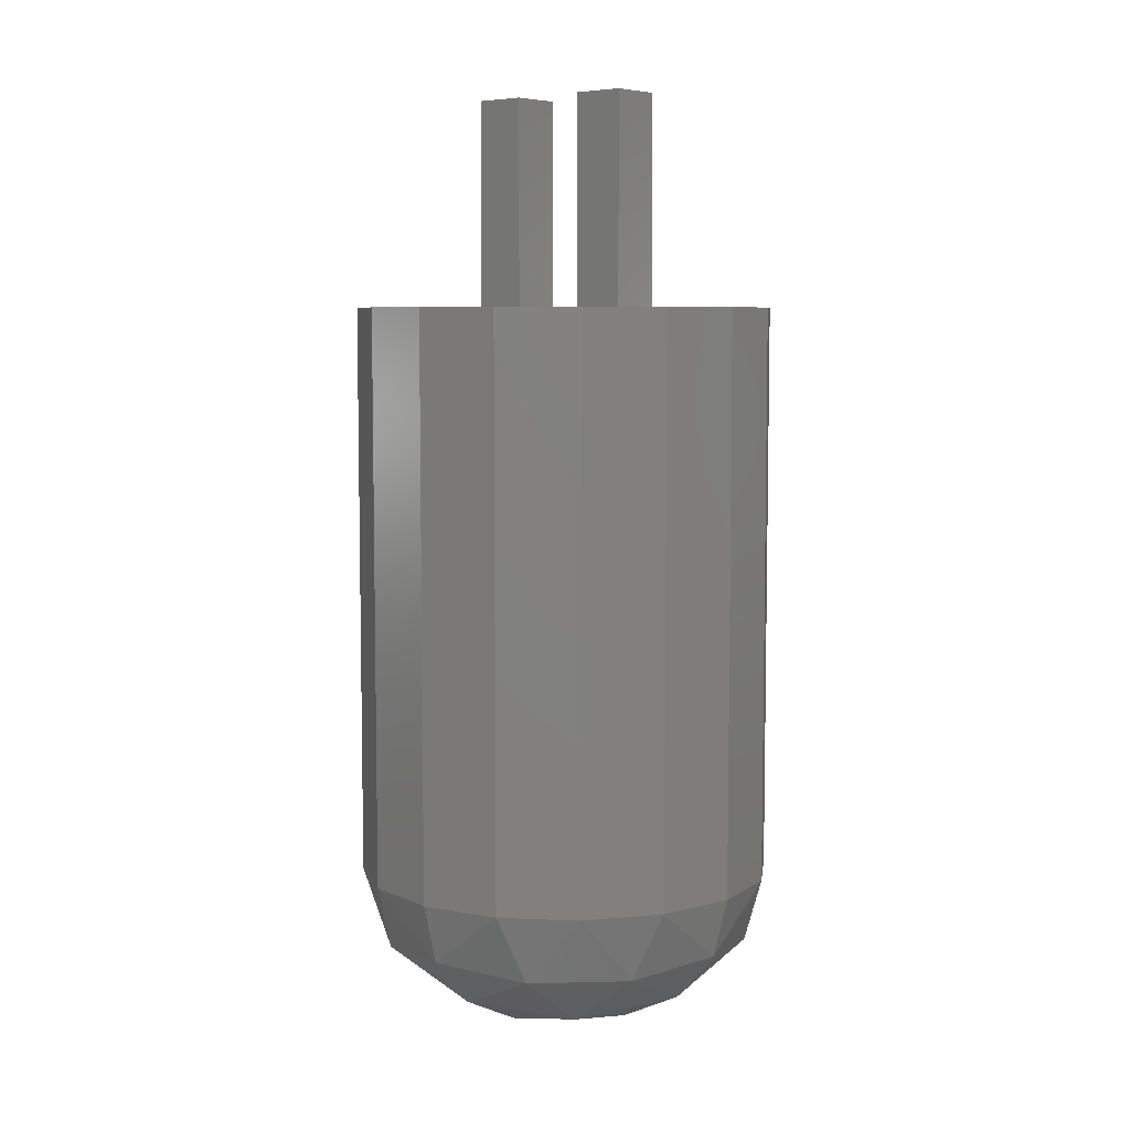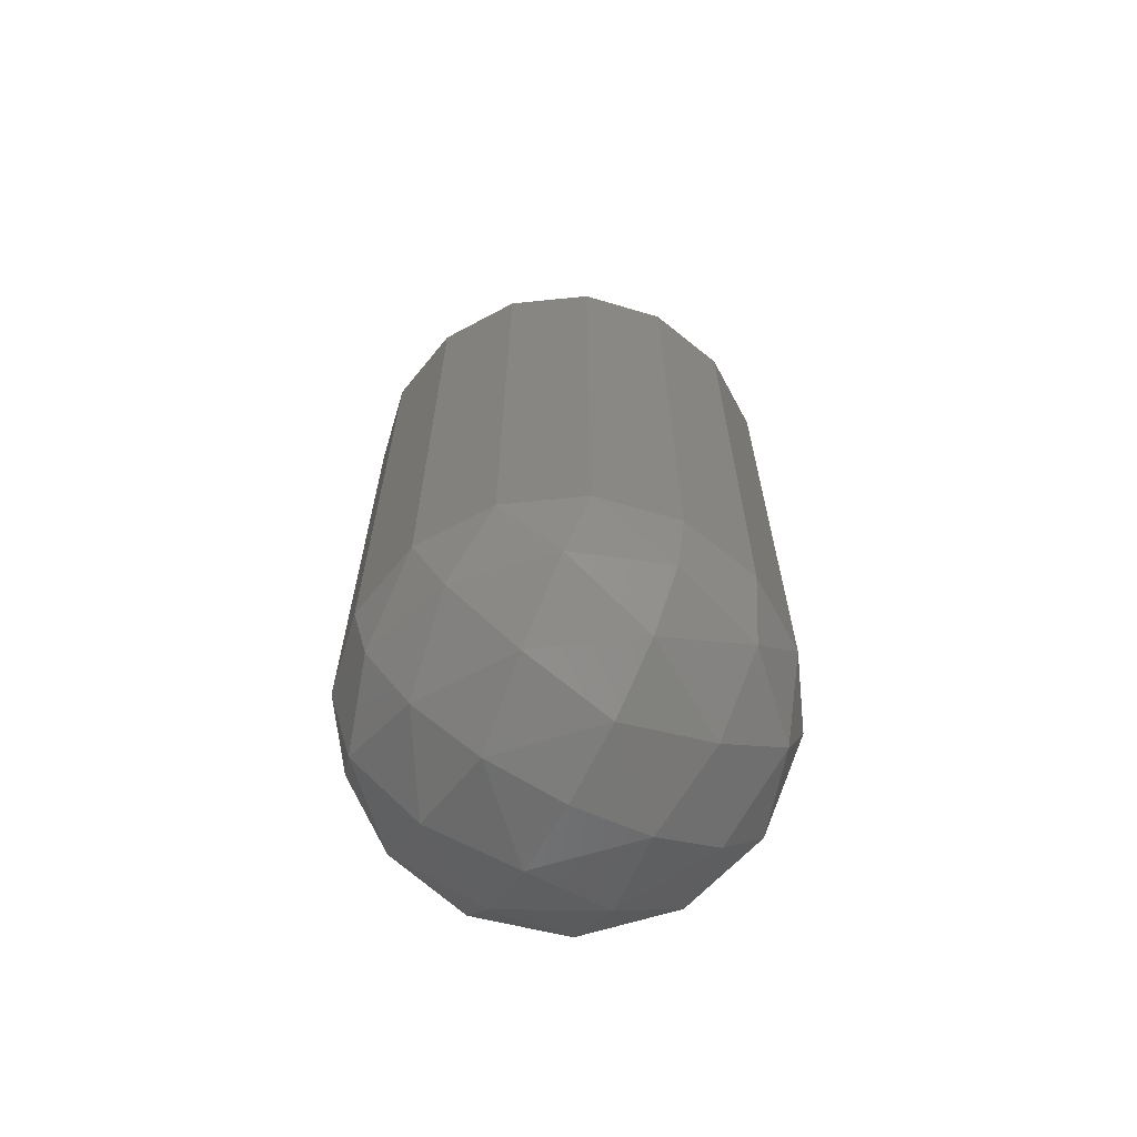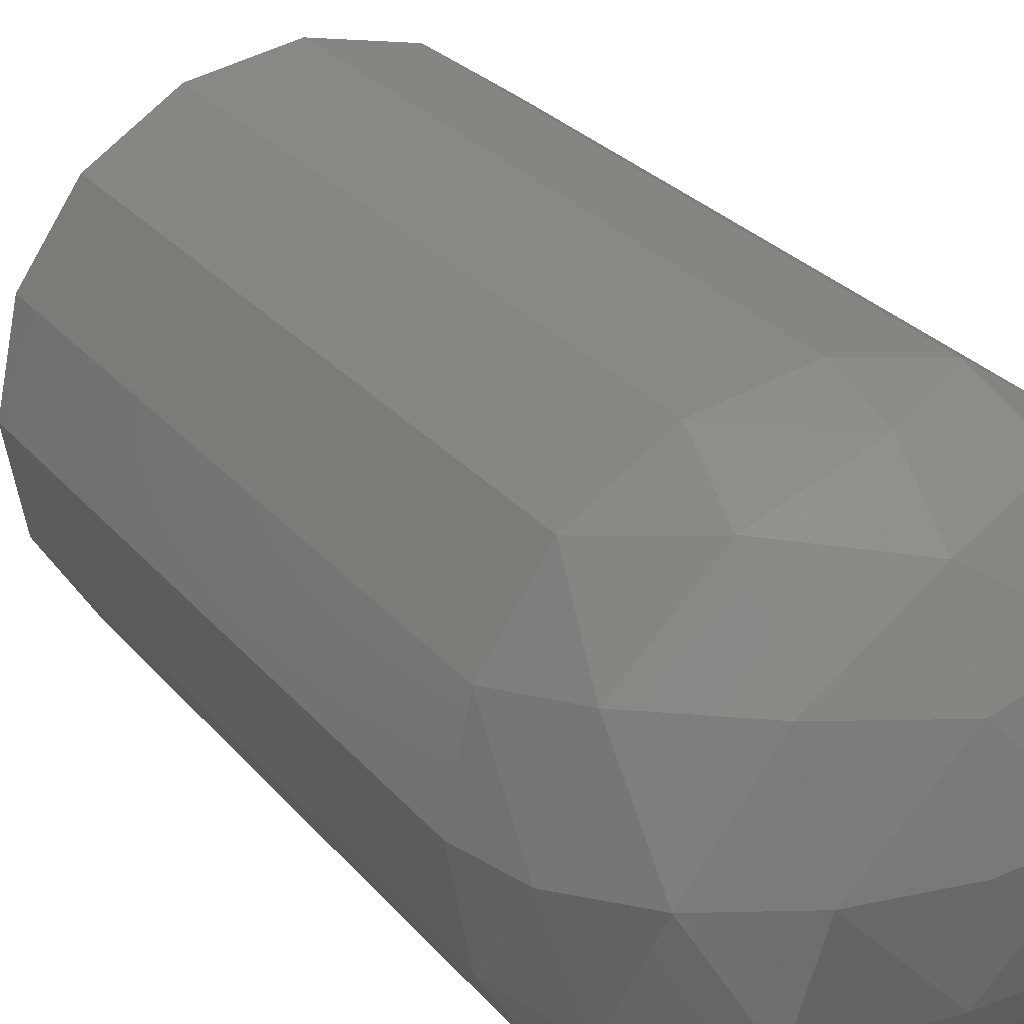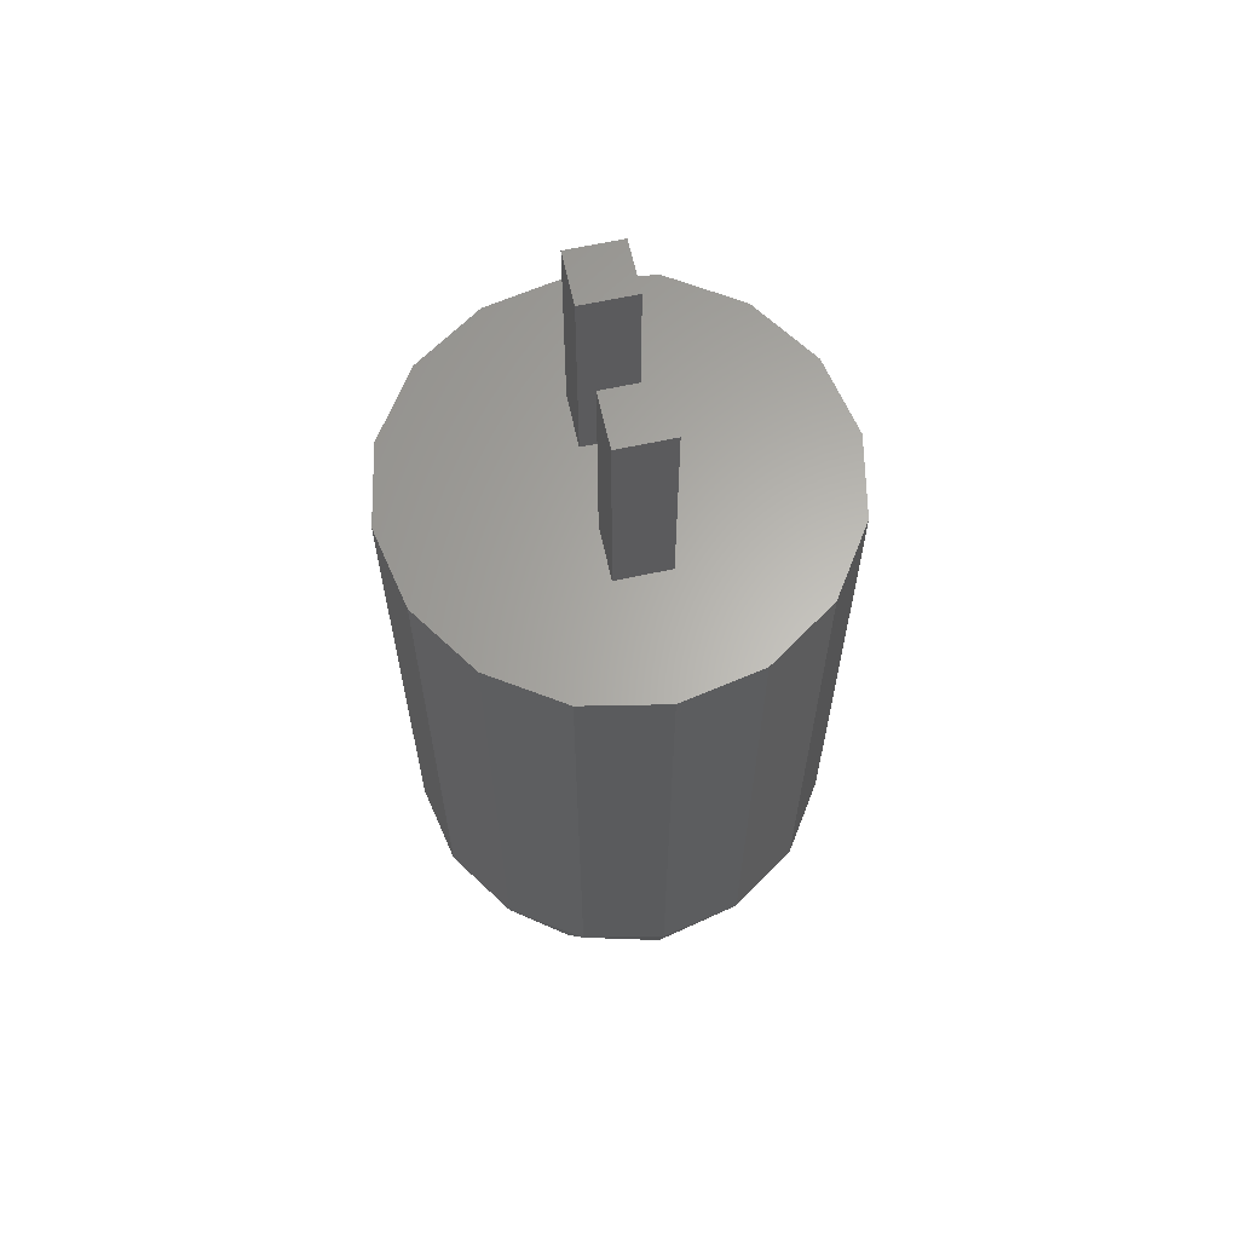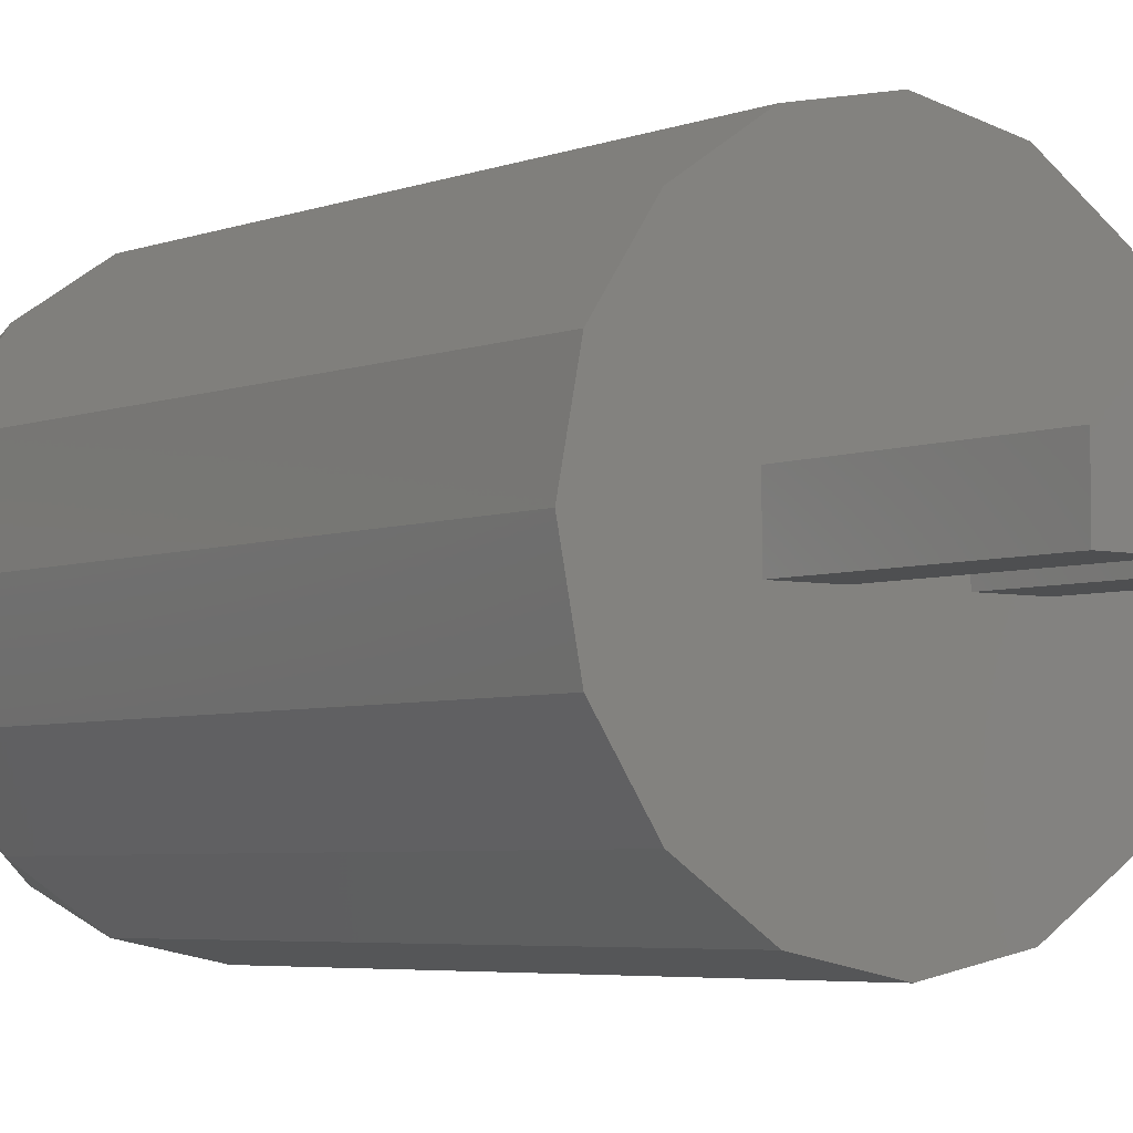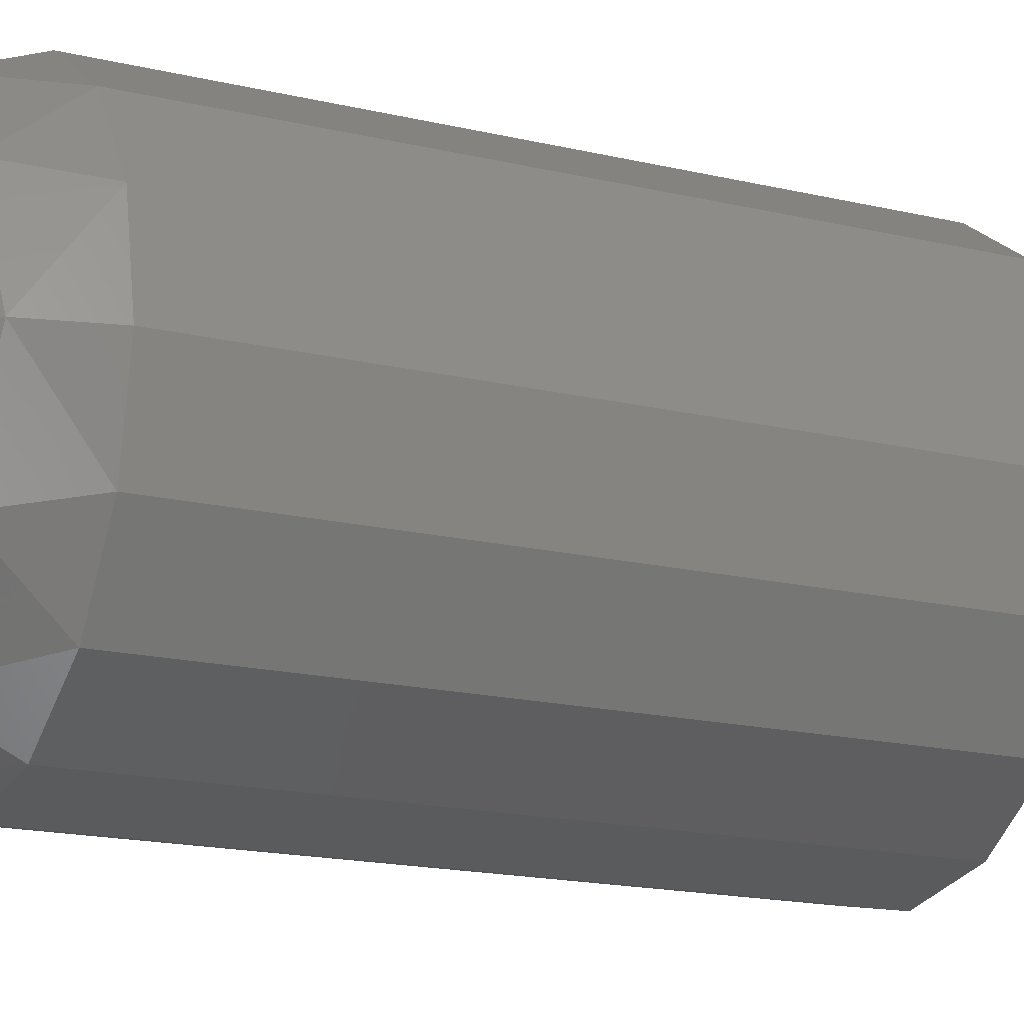
<metadata>
{"format":"stl","ext":"stl","renderer":"f3d","projection":"perspective","resolution":1024,"background":"white","views":[{"elev":6.6,"azim":-139.3,"up":"+Z"},{"elev":-65.8,"azim":-27.9,"up":"+Z"},{"elev":24.8,"azim":151.3,"up":"+Y"},{"elev":63.7,"azim":-102.4,"up":"+Z"},{"elev":-4.4,"azim":-37.8,"up":"+Y"},{"elev":-16.0,"azim":-117.1,"up":"+Y"}]}
</metadata>
<code>
# stl→obj: 127 verts, 222 faces
v 0.16 0 -0.44
v 0.1478 0 -0.4859
v 0.1478 0.06123 -0.44
v 0.1254 0.07029 -0.4927
v 0.1131 0.1131 -0.44
v 0.07029 0.1254 -0.4927
v 0.06123 0.1478 -0.44
v 0 0.1478 -0.4859
v 0 0.16 -0.44
v 0.1131 0 -0.5249
v 0.07029 0.07029 -0.534
v 0 0.1131 -0.5249
v 0.06123 0 -0.5509
v 0 0.06123 -0.5509
v 0 -0 -0.56
v 0 -0.06123 -0.5509
v 0 0 -0.56
v 0 -0.1131 -0.5249
v 0.07029 -0.07029 -0.534
v 0 -0.1478 -0.4859
v 0.07029 -0.1254 -0.4927
v 0.1254 -0.07029 -0.4927
v 0 -0.16 -0.44
v 0.06123 -0.1478 -0.44
v 0.1131 -0.1131 -0.44
v 0.1478 -0.06123 -0.44
v -0.06123 0 -0.5509
v -0.07029 0.07029 -0.534
v -0.1131 0 -0.5249
v -0.07029 0.1254 -0.4927
v -0.1254 0.07029 -0.4927
v -0.1478 0 -0.4859
v -0.06123 0.1478 -0.44
v -0.1131 0.1131 -0.44
v -0.1478 0.06123 -0.44
v -0.16 0 -0.44
v -0.1478 -0.06123 -0.44
v -0.1254 -0.07029 -0.4927
v -0.1131 -0.1131 -0.44
v -0.07029 -0.1254 -0.4927
v -0.06123 -0.1478 -0.44
v -0.07029 -0.07029 -0.534
v 0 0 0
v 0.16 0 0
v 0.1478 0.06123 0
v 0.1131 0.1131 0
v 0.06123 0.1478 0
v -0 0.16 0
v -0.06123 0.1478 0
v -0.1131 0.1131 0
v -0.1478 0.06123 0
v -0.16 -0 0
v -0.1478 -0.06123 0
v -0.1131 -0.1131 0
v -0.06123 -0.1478 0
v 0 -0.16 0
v 0.06123 -0.1478 0
v 0.1131 -0.1131 0
v 0.1478 -0.06123 0
v -0 0.16 -0.44
v -0.16 -0 -0.44
v 0 0 -0.16
v 0.12 0 -0.16
v 0.1109 0.04592 -0.16
v 0.08485 0.08485 -0.16
v 0.04592 0.1109 -0.16
v -0 0.12 -0.16
v -0.04592 0.1109 -0.16
v -0.08485 0.08485 -0.16
v -0.1109 0.04592 -0.16
v -0.12 -0 -0.16
v -0.1109 -0.04592 -0.16
v -0.08485 -0.08485 -0.16
v -0.04592 -0.1109 -0.16
v 0 -0.12 -0.16
v 0.04592 -0.1109 -0.16
v 0.08485 -0.08485 -0.16
v 0.1109 -0.04592 -0.16
v 0.12 0 -0.2
v 0.1109 -0.04592 -0.2
v 0 0 -0.2
v 0.08485 -0.08485 -0.2
v 0.04592 -0.1109 -0.2
v 0 -0.12 -0.2
v -0.04592 -0.1109 -0.2
v -0.08485 -0.08485 -0.2
v -0.1109 -0.04592 -0.2
v -0.12 -0 -0.2
v -0.1109 0.04592 -0.2
v -0.08485 0.08485 -0.2
v -0.04592 0.1109 -0.2
v -0 0.12 -0.2
v 0.04592 0.1109 -0.2
v 0.08485 0.08485 -0.2
v 0.1109 0.04592 -0.2
v -0.06948 -0.02 0.16
v -0.06948 -0.02 0
v -0.02948 -0.02 0
v -0.02948 -0.02 0.16
v -0.06948 0.02 0.16
v -0.06948 0.02 0
v -0.02948 0.02 0.16
v -0.02948 0.02 0
v -0.06948 -0.02 -0.16
v -0.02948 -0.02 -0.16
v -0.06948 0.02 -0.16
v -0.02948 0.02 -0.16
v 0.02948 -0.02 0.16
v 0.02948 -0.02 0
v 0.06948 -0.02 0
v 0.06948 -0.02 0.16
v 0.02948 0.02 0.16
v 0.02948 0.02 0
v 0.06948 0.02 0.16
v 0.06948 0.02 0
v 0.02 -0.02 -0.208
v 0.02 -0.02 -0.2
v -0.02 -0.02 -0.2
v -0.02 -0.02 -0.208
v 0.02 0.02 -0.208
v 0.02 0.02 -0.2
v -0.02 0.02 -0.208
v -0.02 0.02 -0.2
v 0.02948 -0.02 -0.16
v 0.06948 -0.02 -0.16
v 0.02948 0.02 -0.16
v 0.06948 0.02 -0.16
f 1 2 3
f 2 4 3
f 3 4 5
f 4 6 5
f 5 6 7
f 6 8 7
f 7 8 9
f 2 10 4
f 10 11 4
f 4 11 6
f 11 12 6
f 6 12 8
f 10 13 11
f 13 14 11
f 11 14 12
f 13 15 14
f 16 17 13
f 18 16 19
f 19 16 13
f 19 13 10
f 20 18 21
f 21 18 19
f 21 19 22
f 22 19 10
f 22 10 2
f 23 20 24
f 24 20 21
f 24 21 25
f 25 21 22
f 25 22 26
f 26 22 2
f 26 2 1
f 14 15 27
f 12 14 28
f 28 14 27
f 28 27 29
f 8 12 30
f 30 12 28
f 30 28 31
f 31 28 29
f 31 29 32
f 9 8 33
f 33 8 30
f 33 30 34
f 34 30 31
f 34 31 35
f 35 31 32
f 35 32 36
f 36 32 37
f 32 38 37
f 37 38 39
f 38 40 39
f 39 40 41
f 40 20 41
f 41 20 23
f 32 29 38
f 29 42 38
f 38 42 40
f 42 18 40
f 40 18 20
f 29 27 42
f 27 16 42
f 42 16 18
f 27 17 16
f 43 44 45
f 43 45 46
f 43 46 47
f 43 47 48
f 43 48 49
f 43 49 50
f 43 50 51
f 43 51 52
f 43 52 53
f 43 53 54
f 43 54 55
f 43 55 56
f 43 56 57
f 43 57 58
f 43 58 59
f 43 59 44
f 44 1 3
f 44 3 45
f 45 3 5
f 45 5 46
f 46 5 7
f 46 7 47
f 47 7 60
f 47 60 48
f 48 60 33
f 48 33 49
f 49 33 34
f 49 34 50
f 50 34 35
f 50 35 51
f 51 35 61
f 51 61 52
f 52 61 37
f 52 37 53
f 53 37 39
f 53 39 54
f 54 39 41
f 54 41 55
f 55 41 23
f 55 23 56
f 56 23 24
f 56 24 57
f 57 24 25
f 57 25 58
f 58 25 26
f 58 26 59
f 59 26 1
f 59 1 44
f 62 63 64
f 62 64 65
f 62 65 66
f 62 66 67
f 62 67 68
f 62 68 69
f 62 69 70
f 62 70 71
f 62 71 72
f 62 72 73
f 62 73 74
f 62 74 75
f 62 75 76
f 62 76 77
f 62 77 78
f 62 78 63
f 79 80 81
f 80 82 81
f 82 83 81
f 83 84 81
f 84 85 81
f 85 86 81
f 86 87 81
f 87 88 81
f 88 89 81
f 89 90 81
f 90 91 81
f 91 92 81
f 92 93 81
f 93 94 81
f 94 95 81
f 95 79 81
f 96 97 98
f 96 98 99
f 100 101 97
f 100 97 96
f 102 103 101
f 102 101 100
f 99 98 103
f 99 103 102
f 100 96 99
f 100 99 102
f 97 104 105
f 97 105 98
f 101 106 104
f 101 104 97
f 103 107 106
f 103 106 101
f 98 105 107
f 98 107 103
f 108 109 110
f 108 110 111
f 112 113 109
f 112 109 108
f 114 115 113
f 114 113 112
f 111 110 115
f 111 115 114
f 112 108 111
f 112 111 114
f 116 117 118
f 116 118 119
f 120 121 117
f 120 117 116
f 122 123 121
f 122 121 120
f 119 118 123
f 119 123 122
f 120 116 119
f 120 119 122
f 109 124 125
f 109 125 110
f 113 126 124
f 113 124 109
f 115 127 126
f 115 126 113
f 110 125 127
f 110 127 115
f 79 63 78
f 79 78 80
f 80 78 77
f 80 77 82
f 82 77 76
f 82 76 83
f 83 76 75
f 83 75 84
f 84 75 74
f 84 74 85
f 85 74 73
f 85 73 86
f 86 73 72
f 86 72 87
f 87 72 71
f 87 71 88
f 88 71 70
f 88 70 89
f 89 70 69
f 89 69 90
f 90 69 68
f 90 68 91
f 91 68 67
f 91 67 92
f 92 67 66
f 92 66 93
f 93 66 65
f 93 65 94
f 94 65 64
f 94 64 95
f 95 64 63
f 95 63 79

</code>
